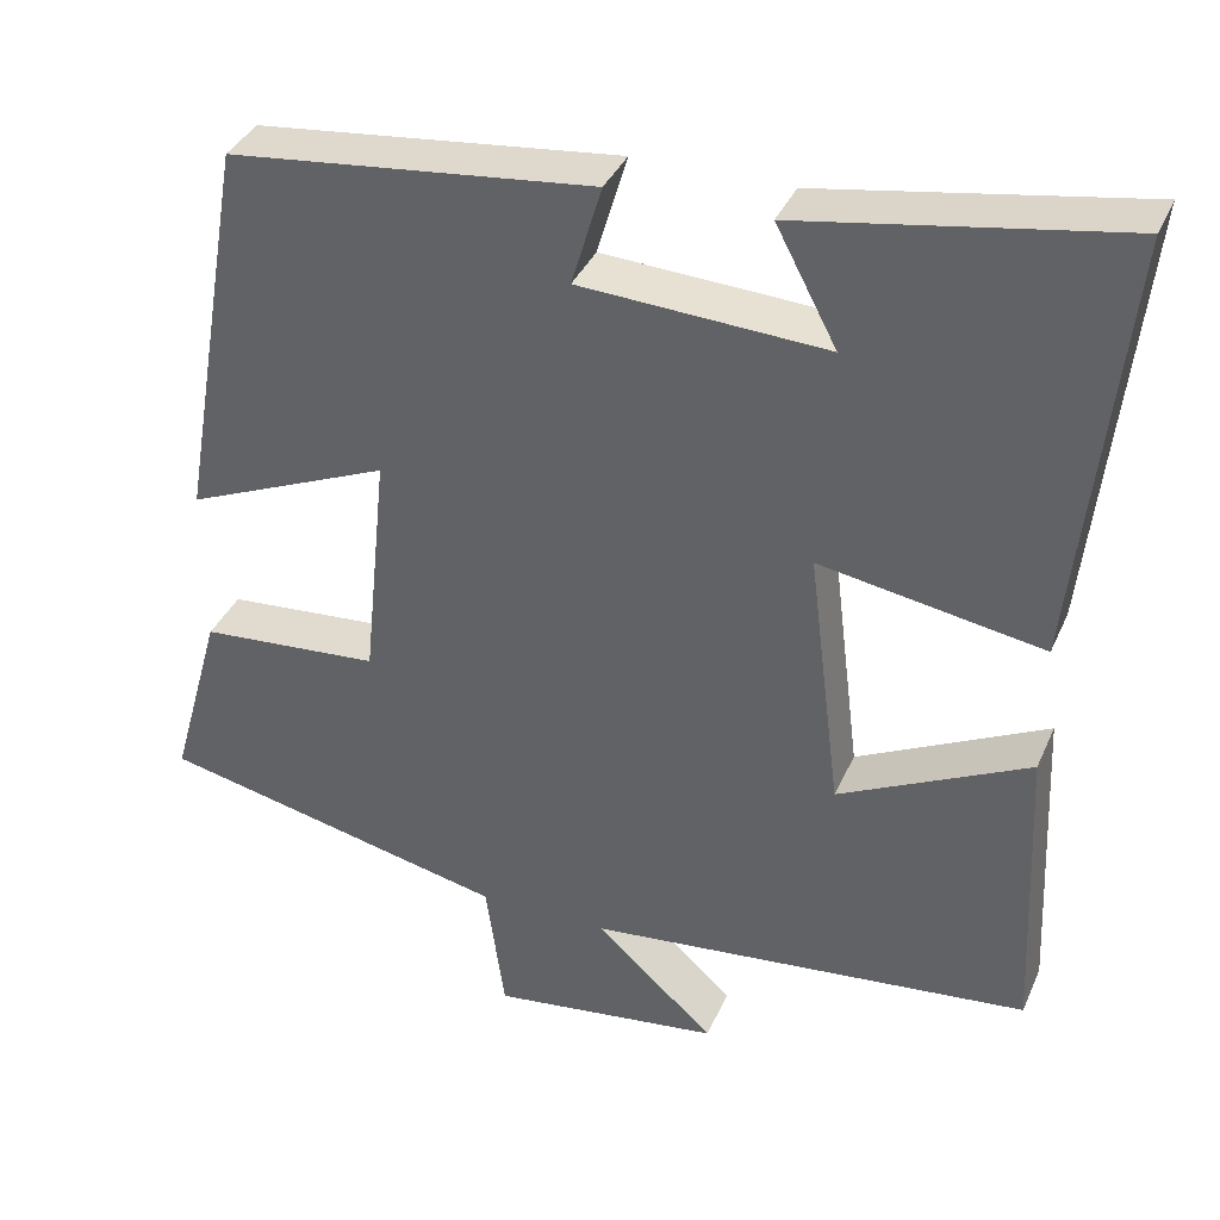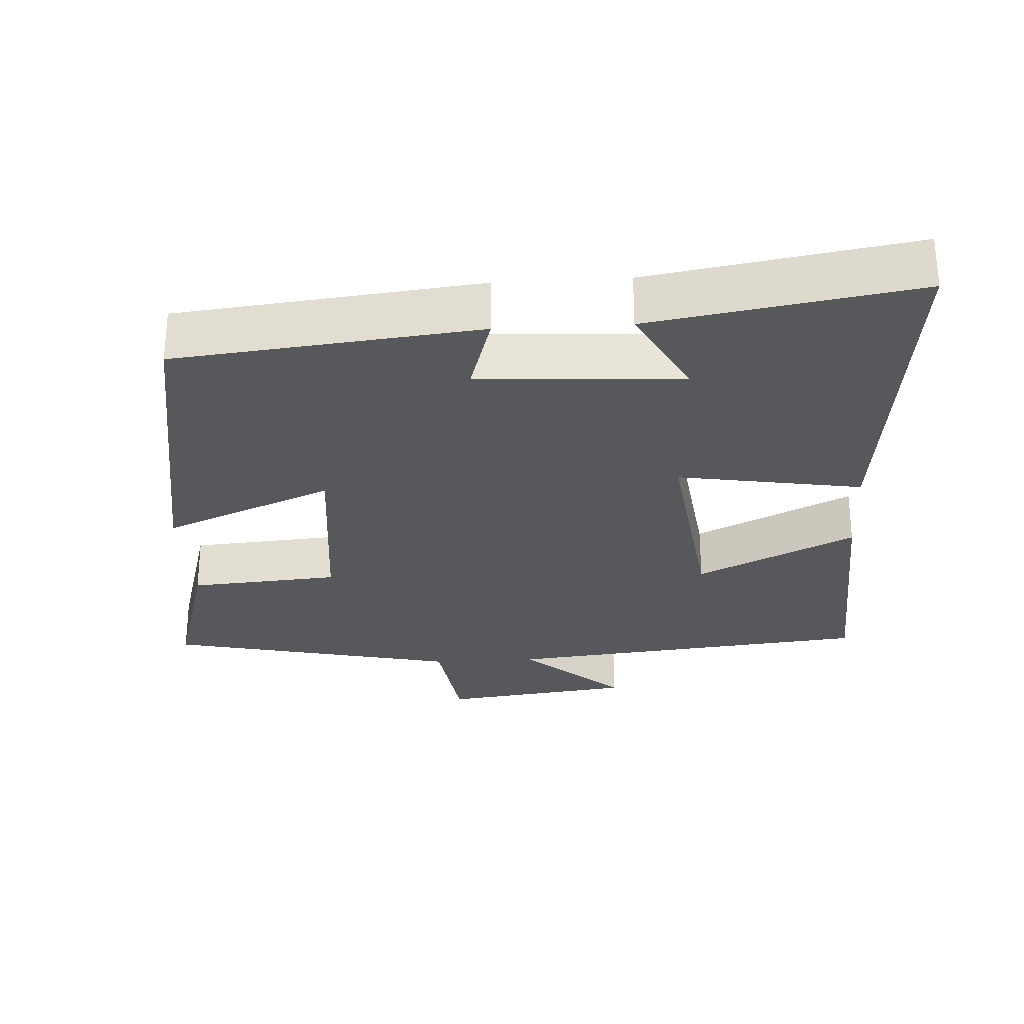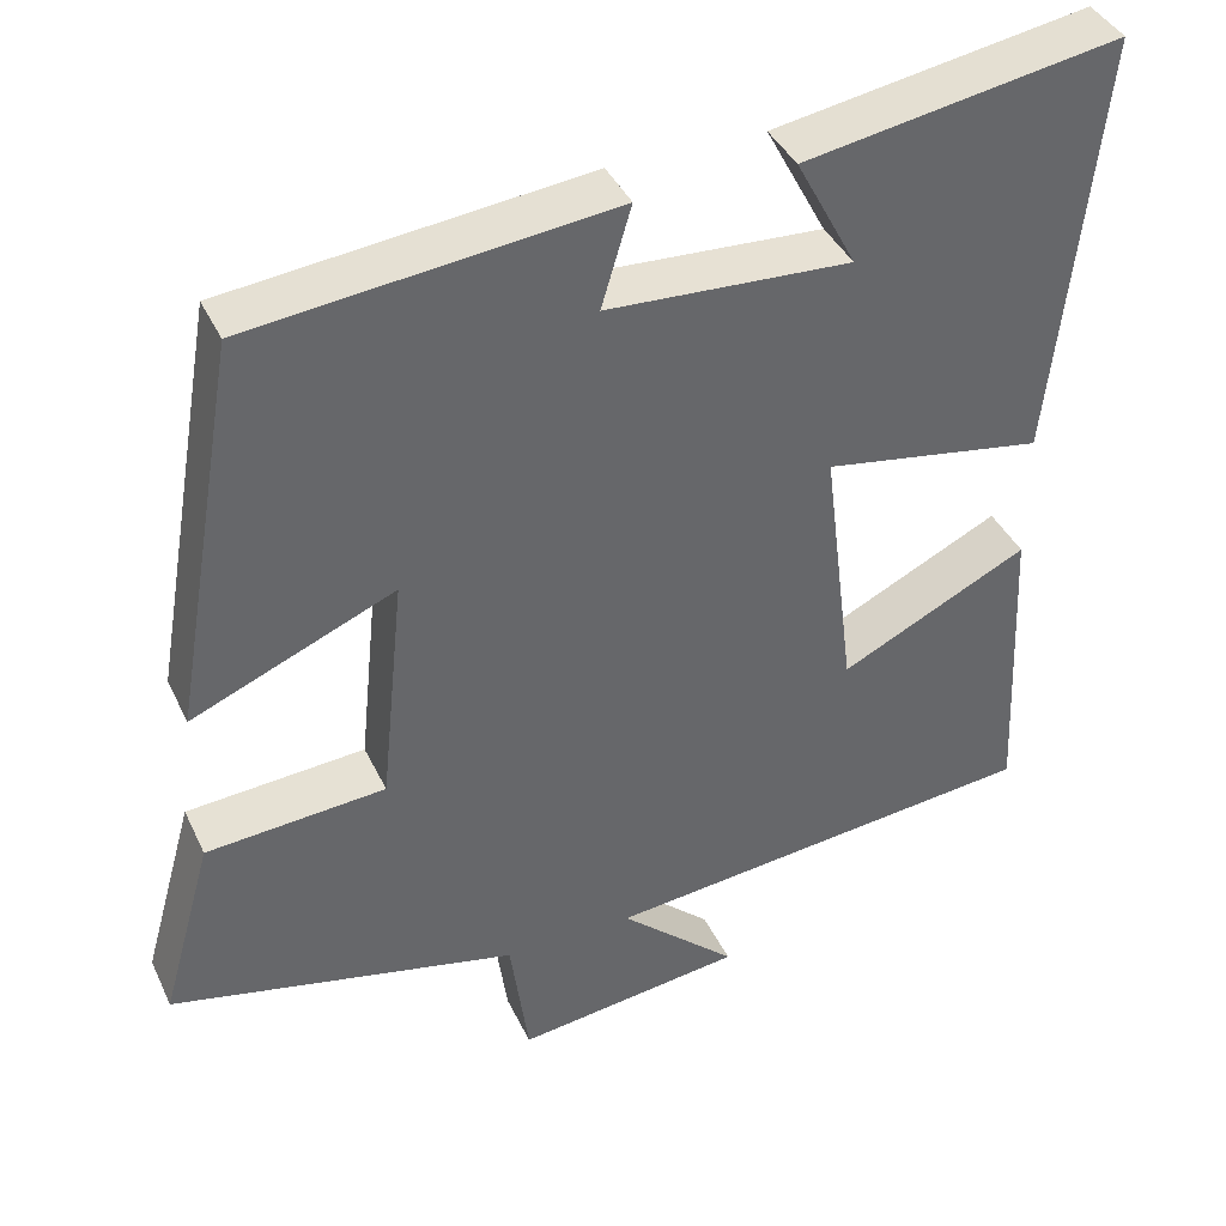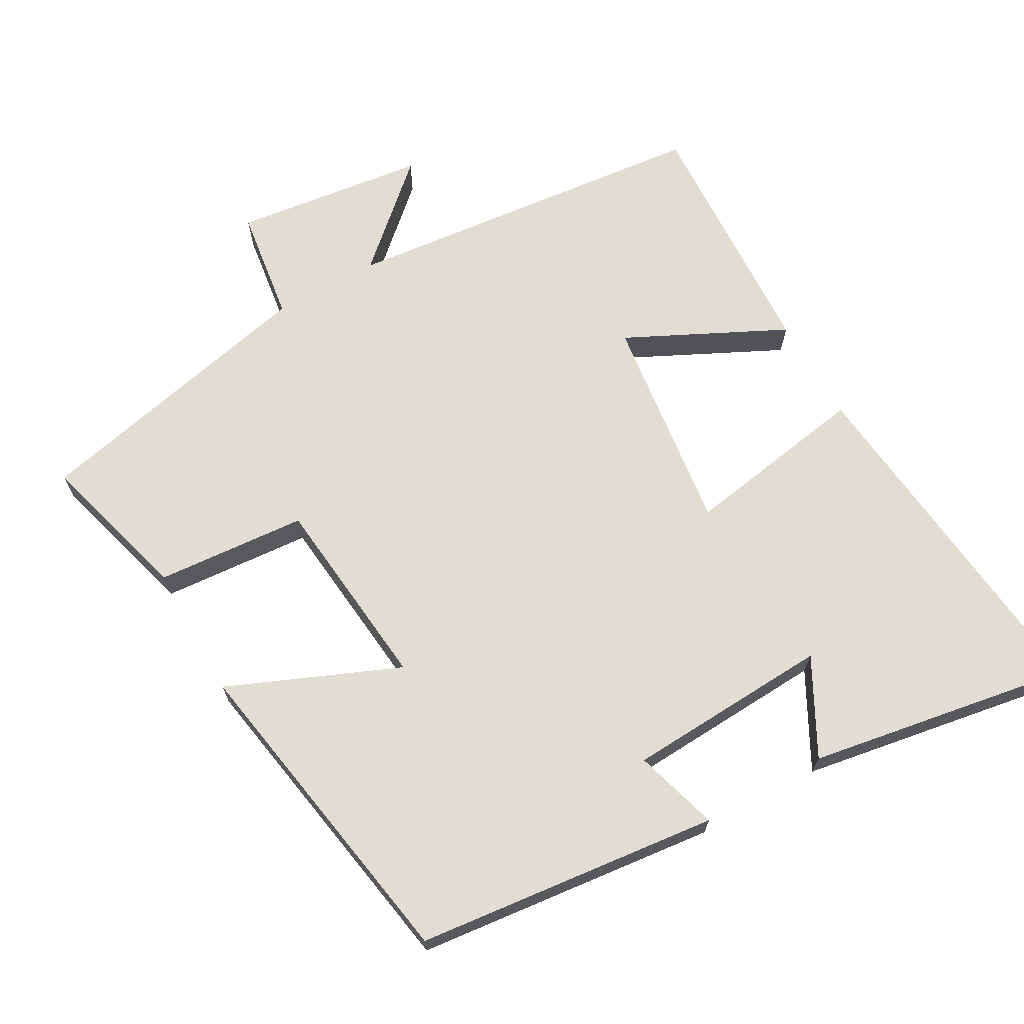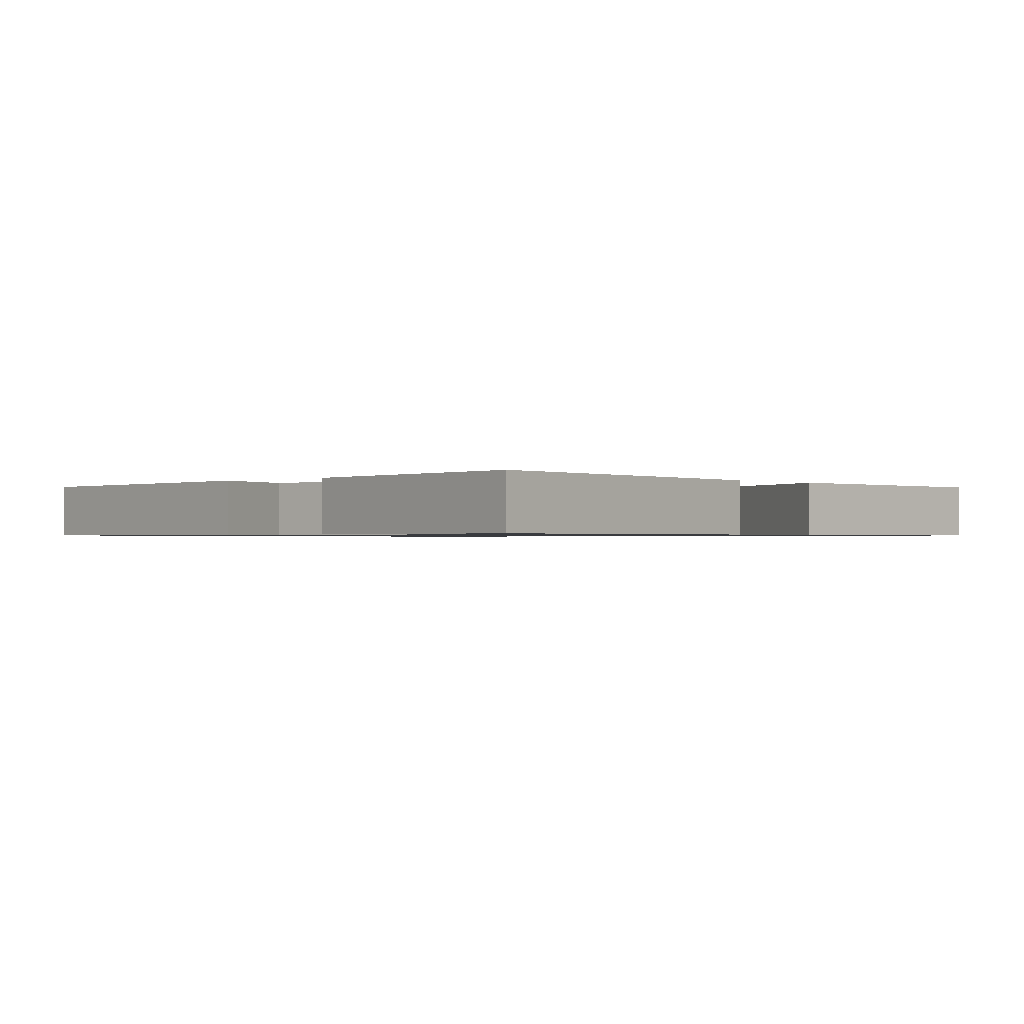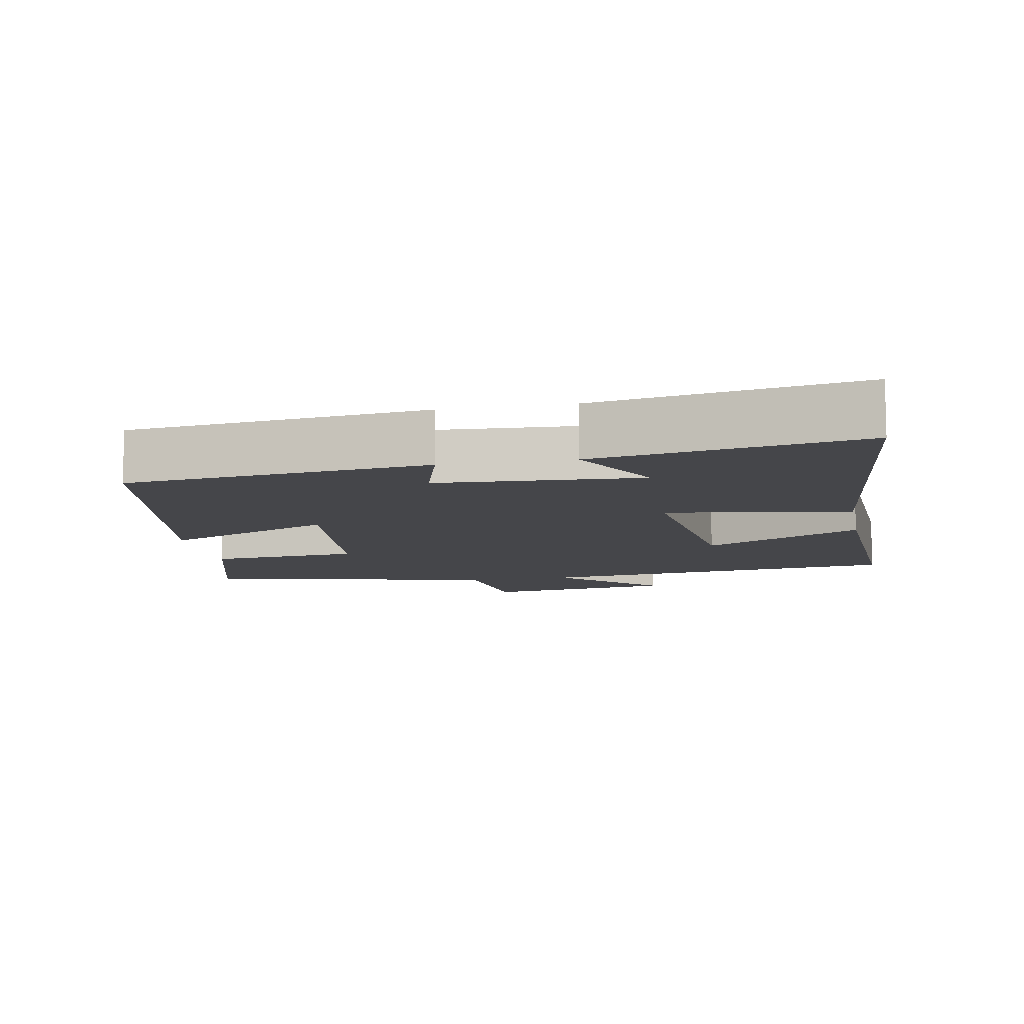
<metadata>
{"format":"obj","ext":"obj","renderer":"f3d","projection":"perspective","resolution":1024,"background":"white","views":[{"elev":36.7,"azim":21.8,"up":"+Z"},{"elev":-28.4,"azim":3.4,"up":"+Y"},{"elev":39.8,"azim":-23.5,"up":"+Z"},{"elev":68.1,"azim":-29.3,"up":"+Y"},{"elev":-0.8,"azim":42.8,"up":"+Y"},{"elev":-9.9,"azim":10.6,"up":"+Y"}]}
</metadata>
<code>
v -0.421 0.07 0.454
v 0.003 0.07 0.5
v -0.032 0.07 0.382
v 0.254 0.07 0.366
v 0.183 0.07 0.5
v 0.554 0.07 0.562
v 0.5 0.07 0.061
v 0.241 0.07 0.105
v 0.279 0.07 -0.201
v 0.5 0.07 -0.093
v 0.516 0.07 -0.447
v 0 0.07 -0.5
v 0.138 0.07 -0.625
v -0.13 0.07 -0.659
v -0.152 0.07 -0.5
v -0.56 0.07 -0.408
v -0.5 0.07 -0.194
v -0.29 0.07 -0.178
v -0.262 0.07 0.096
v -0.5 0.07 -0.004
v -0.421 0 0.454
v 0.003 0 0.5
v -0.032 0 0.382
v 0.254 0 0.366
v 0.183 0 0.5
v 0.554 0 0.562
v 0.5 0 0.061
v 0.241 0 0.105
v 0.279 0 -0.201
v 0.5 0 -0.093
v 0.516 0 -0.447
v 0 0 -0.5
v 0.138 0 -0.625
v -0.13 0 -0.659
v -0.152 0 -0.5
v -0.56 0 -0.408
v -0.5 0 -0.194
v -0.29 0 -0.178
v -0.262 0 0.096
v -0.5 0 -0.004
f 19 20 1 2
f 18 19 2 3
f 15 16 17 18
f 15 18 3 4
f 12 13 14 15
f 12 15 4
f 9 10 11 12
f 8 9 12
f 8 12 4
f 7 8 4
f 4 5 6 7
f 22 21 40 39
f 23 22 39 38
f 38 37 36 35
f 24 23 38 35
f 35 34 33 32
f 24 35 32
f 32 31 30 29
f 32 29 28
f 24 32 28
f 24 28 27
f 27 26 25 24
f 1 21 22 2
f 2 22 23 3
f 3 23 24 4
f 4 24 25 5
f 5 25 26 6
f 6 26 27 7
f 7 27 28 8
f 8 28 29 9
f 9 29 30 10
f 10 30 31 11
f 11 31 32 12
f 12 32 33 13
f 13 33 34 14
f 14 34 35 15
f 15 35 36 16
f 16 36 37 17
f 17 37 38 18
f 18 38 39 19
f 19 39 40 20
f 20 40 21 1

</code>
